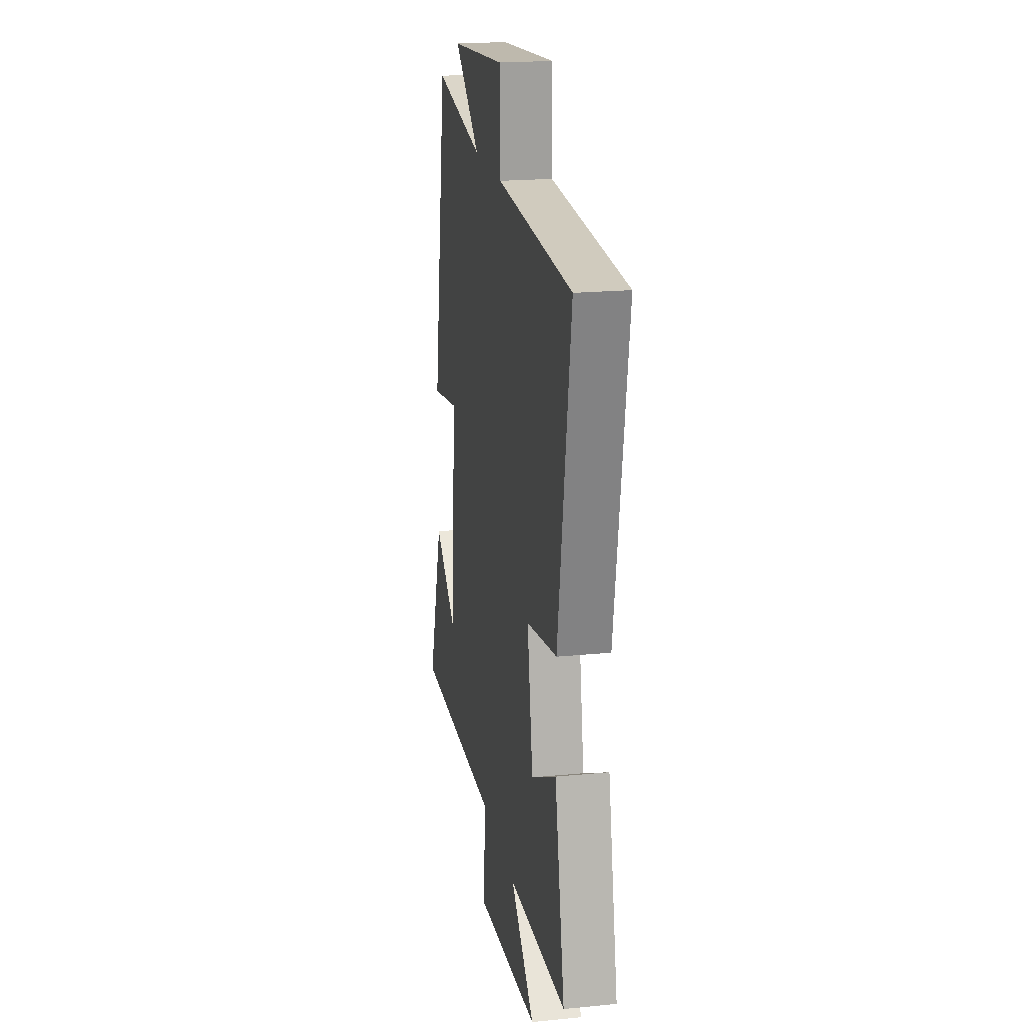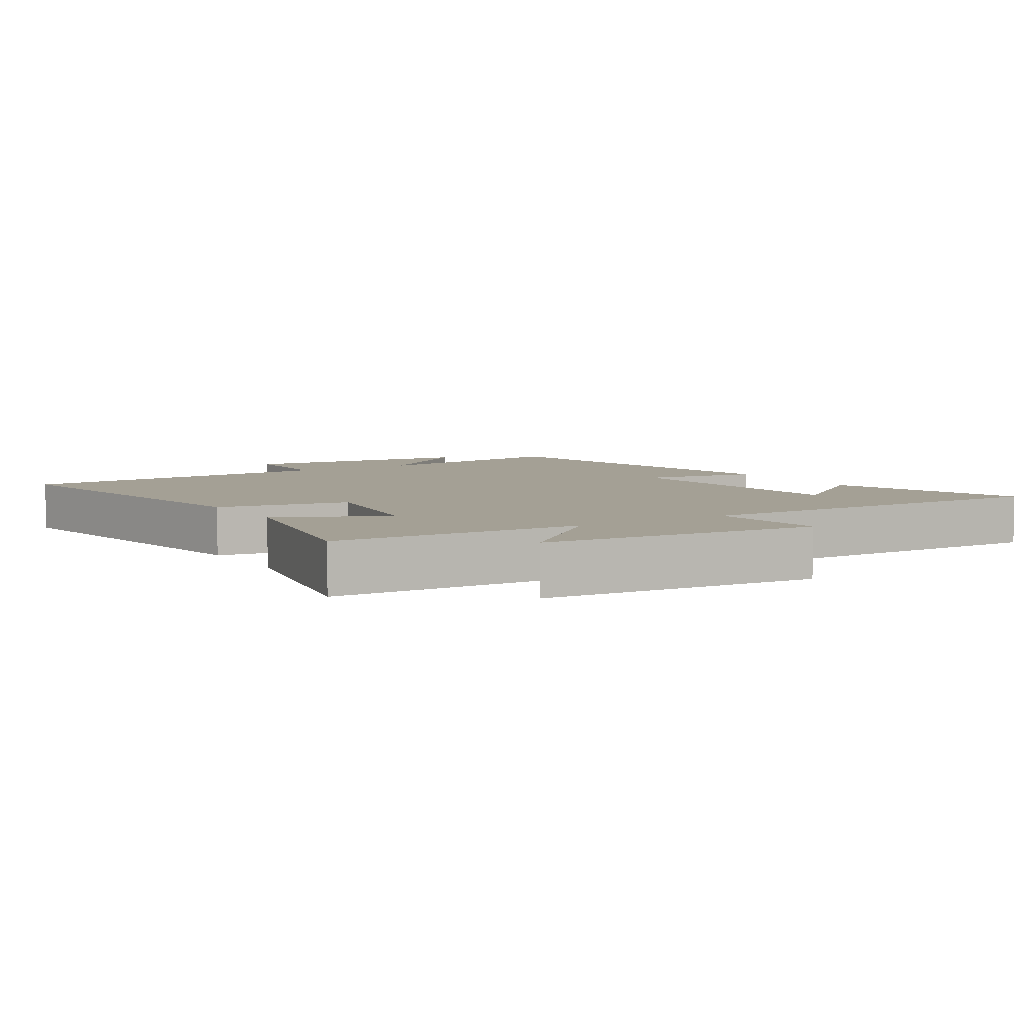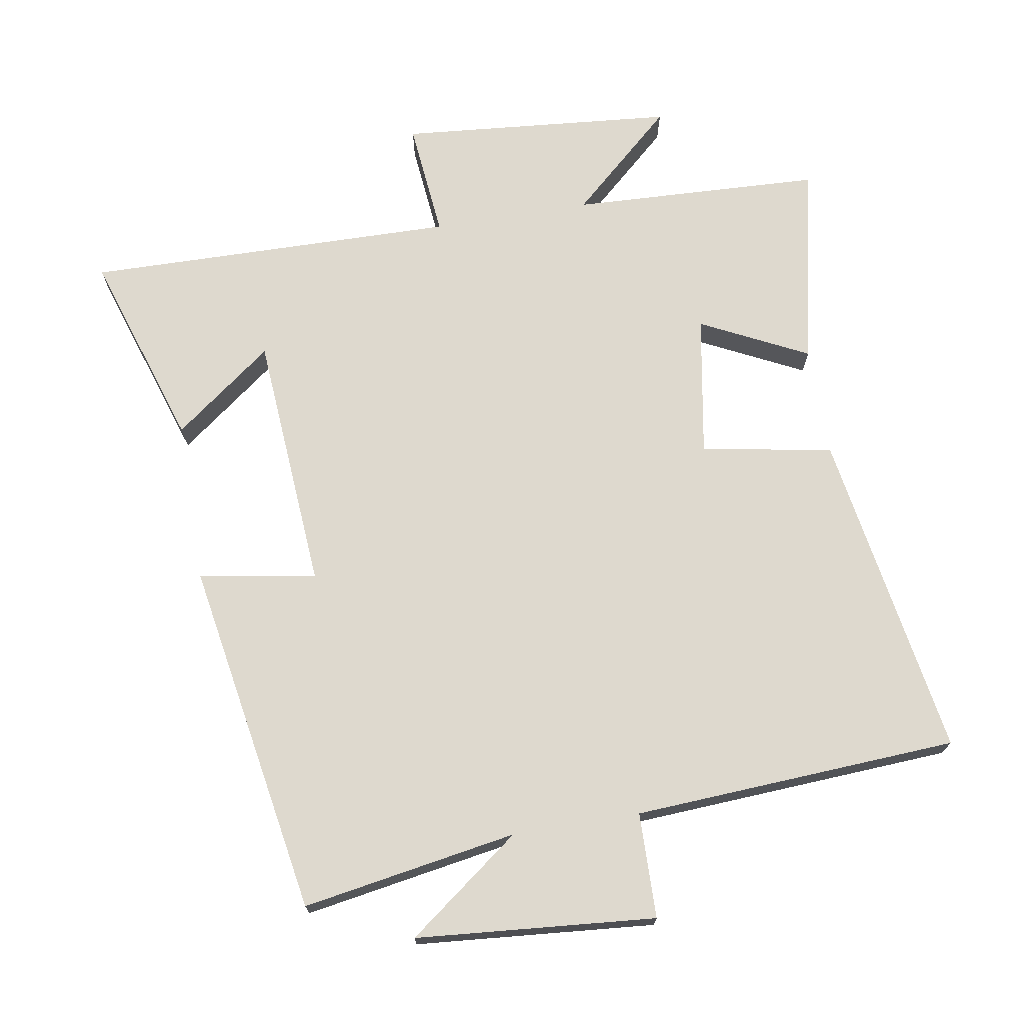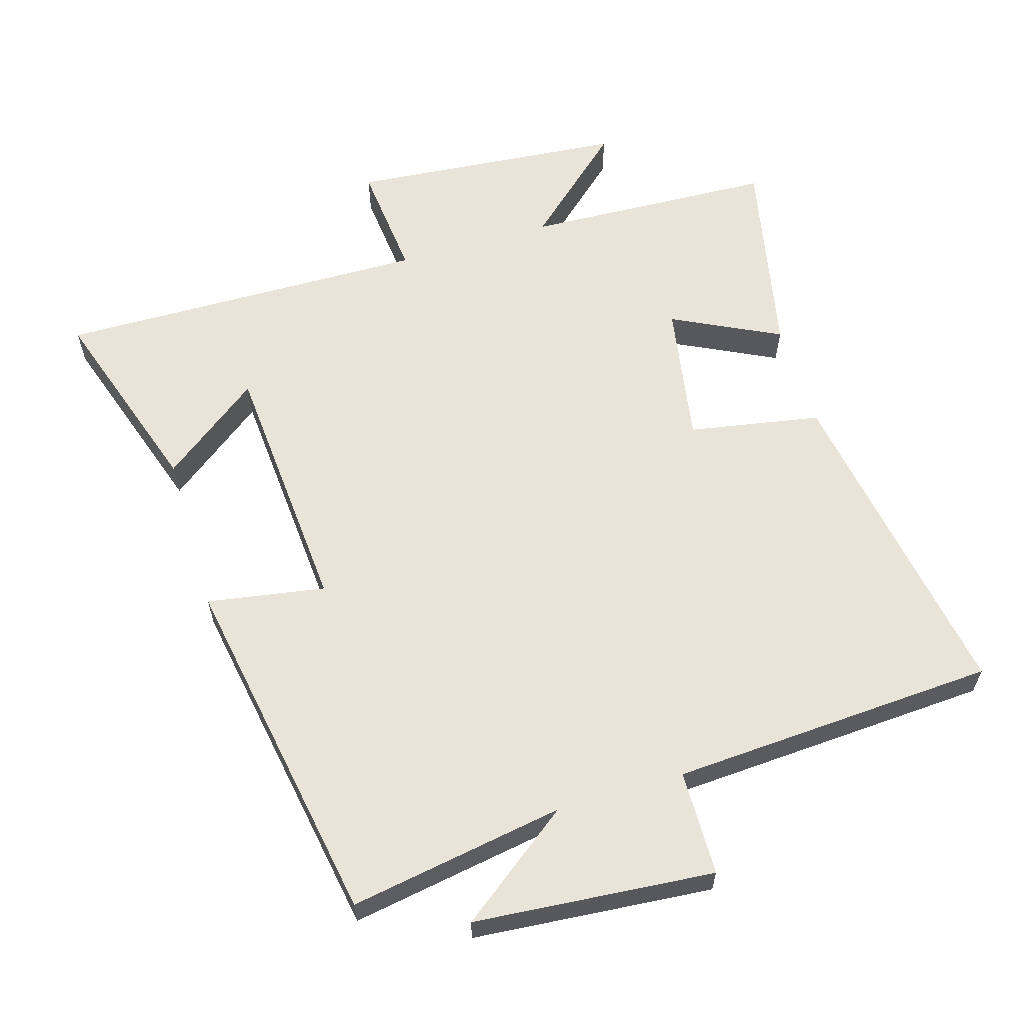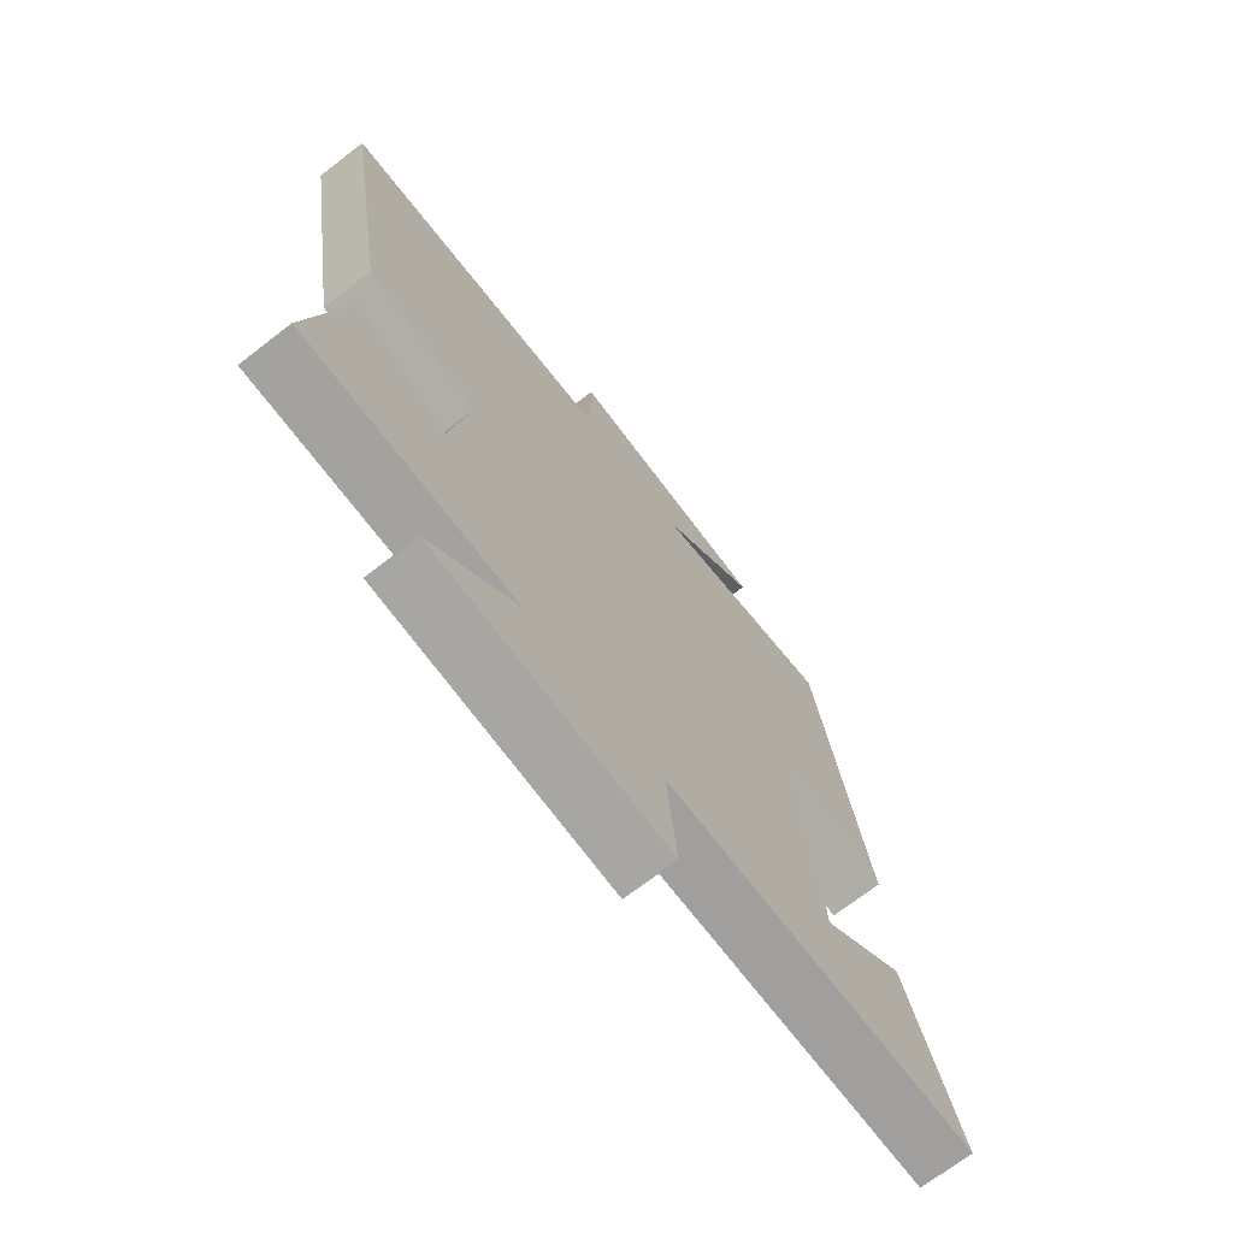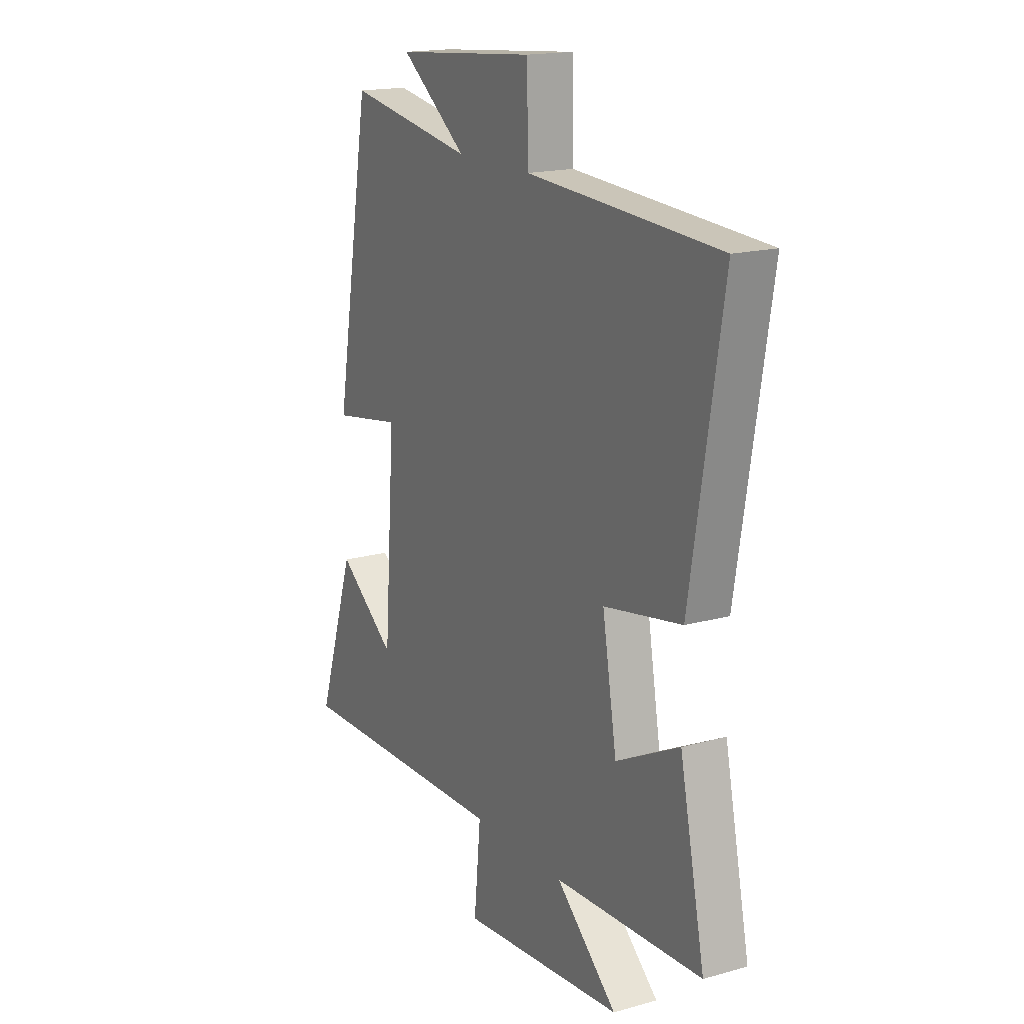
<metadata>
{"format":"obj","ext":"obj","renderer":"f3d","projection":"perspective","resolution":1024,"background":"white","views":[{"elev":20.1,"azim":79.8,"up":"+Z"},{"elev":5.8,"azim":147.9,"up":"+Y"},{"elev":71.4,"azim":-9.5,"up":"+Y"},{"elev":60.8,"azim":-16.7,"up":"+Y"},{"elev":-70.8,"azim":127.7,"up":"+Z"},{"elev":17.2,"azim":60.8,"up":"+Z"}]}
</metadata>
<code>
v 0.58 0.07 0.472
v 0.5 0.07 -0.016
v 0.305 0.07 -0.051
v 0.341 0.07 -0.261
v 0.5 0.07 -0.182
v 0.563 0.07 -0.484
v 0.193 0.07 -0.5
v 0.346 0.07 -0.638
v -0.062 0.07 -0.674
v -0.045 0.07 -0.5
v -0.595 0.07 -0.509
v -0.5 0.07 -0.218
v -0.354 0.07 -0.329
v -0.326 0.07 0.055
v -0.5 0.07 0.026
v -0.409 0.07 0.554
v -0.091 0.07 0.5
v -0.258 0.07 0.626
v 0.096 0.07 0.656
v 0.099 0.07 0.5
v 0.58 0 0.472
v 0.5 0 -0.016
v 0.305 0 -0.051
v 0.341 0 -0.261
v 0.5 0 -0.182
v 0.563 0 -0.484
v 0.193 0 -0.5
v 0.346 0 -0.638
v -0.062 0 -0.674
v -0.045 0 -0.5
v -0.595 0 -0.509
v -0.5 0 -0.218
v -0.354 0 -0.329
v -0.326 0 0.055
v -0.5 0 0.026
v -0.409 0 0.554
v -0.091 0 0.5
v -0.258 0 0.626
v 0.096 0 0.656
v 0.099 0 0.5
f 17 18 19 20
f 17 20 1 2
f 14 15 16 17
f 13 14 17
f 11 12 13
f 10 11 13
f 10 13 17
f 7 8 9 10
f 4 5 6 7
f 3 4 7 10
f 17 2 3
f 3 10 17
f 40 39 38 37
f 22 21 40 37
f 37 36 35 34
f 37 34 33
f 33 32 31
f 33 31 30
f 37 33 30
f 30 29 28 27
f 27 26 25 24
f 30 27 24 23
f 23 22 37
f 37 30 23
f 1 21 22 2
f 2 22 23 3
f 3 23 24 4
f 4 24 25 5
f 5 25 26 6
f 6 26 27 7
f 7 27 28 8
f 8 28 29 9
f 9 29 30 10
f 10 30 31 11
f 11 31 32 12
f 12 32 33 13
f 13 33 34 14
f 14 34 35 15
f 15 35 36 16
f 16 36 37 17
f 17 37 38 18
f 18 38 39 19
f 19 39 40 20
f 20 40 21 1

</code>
